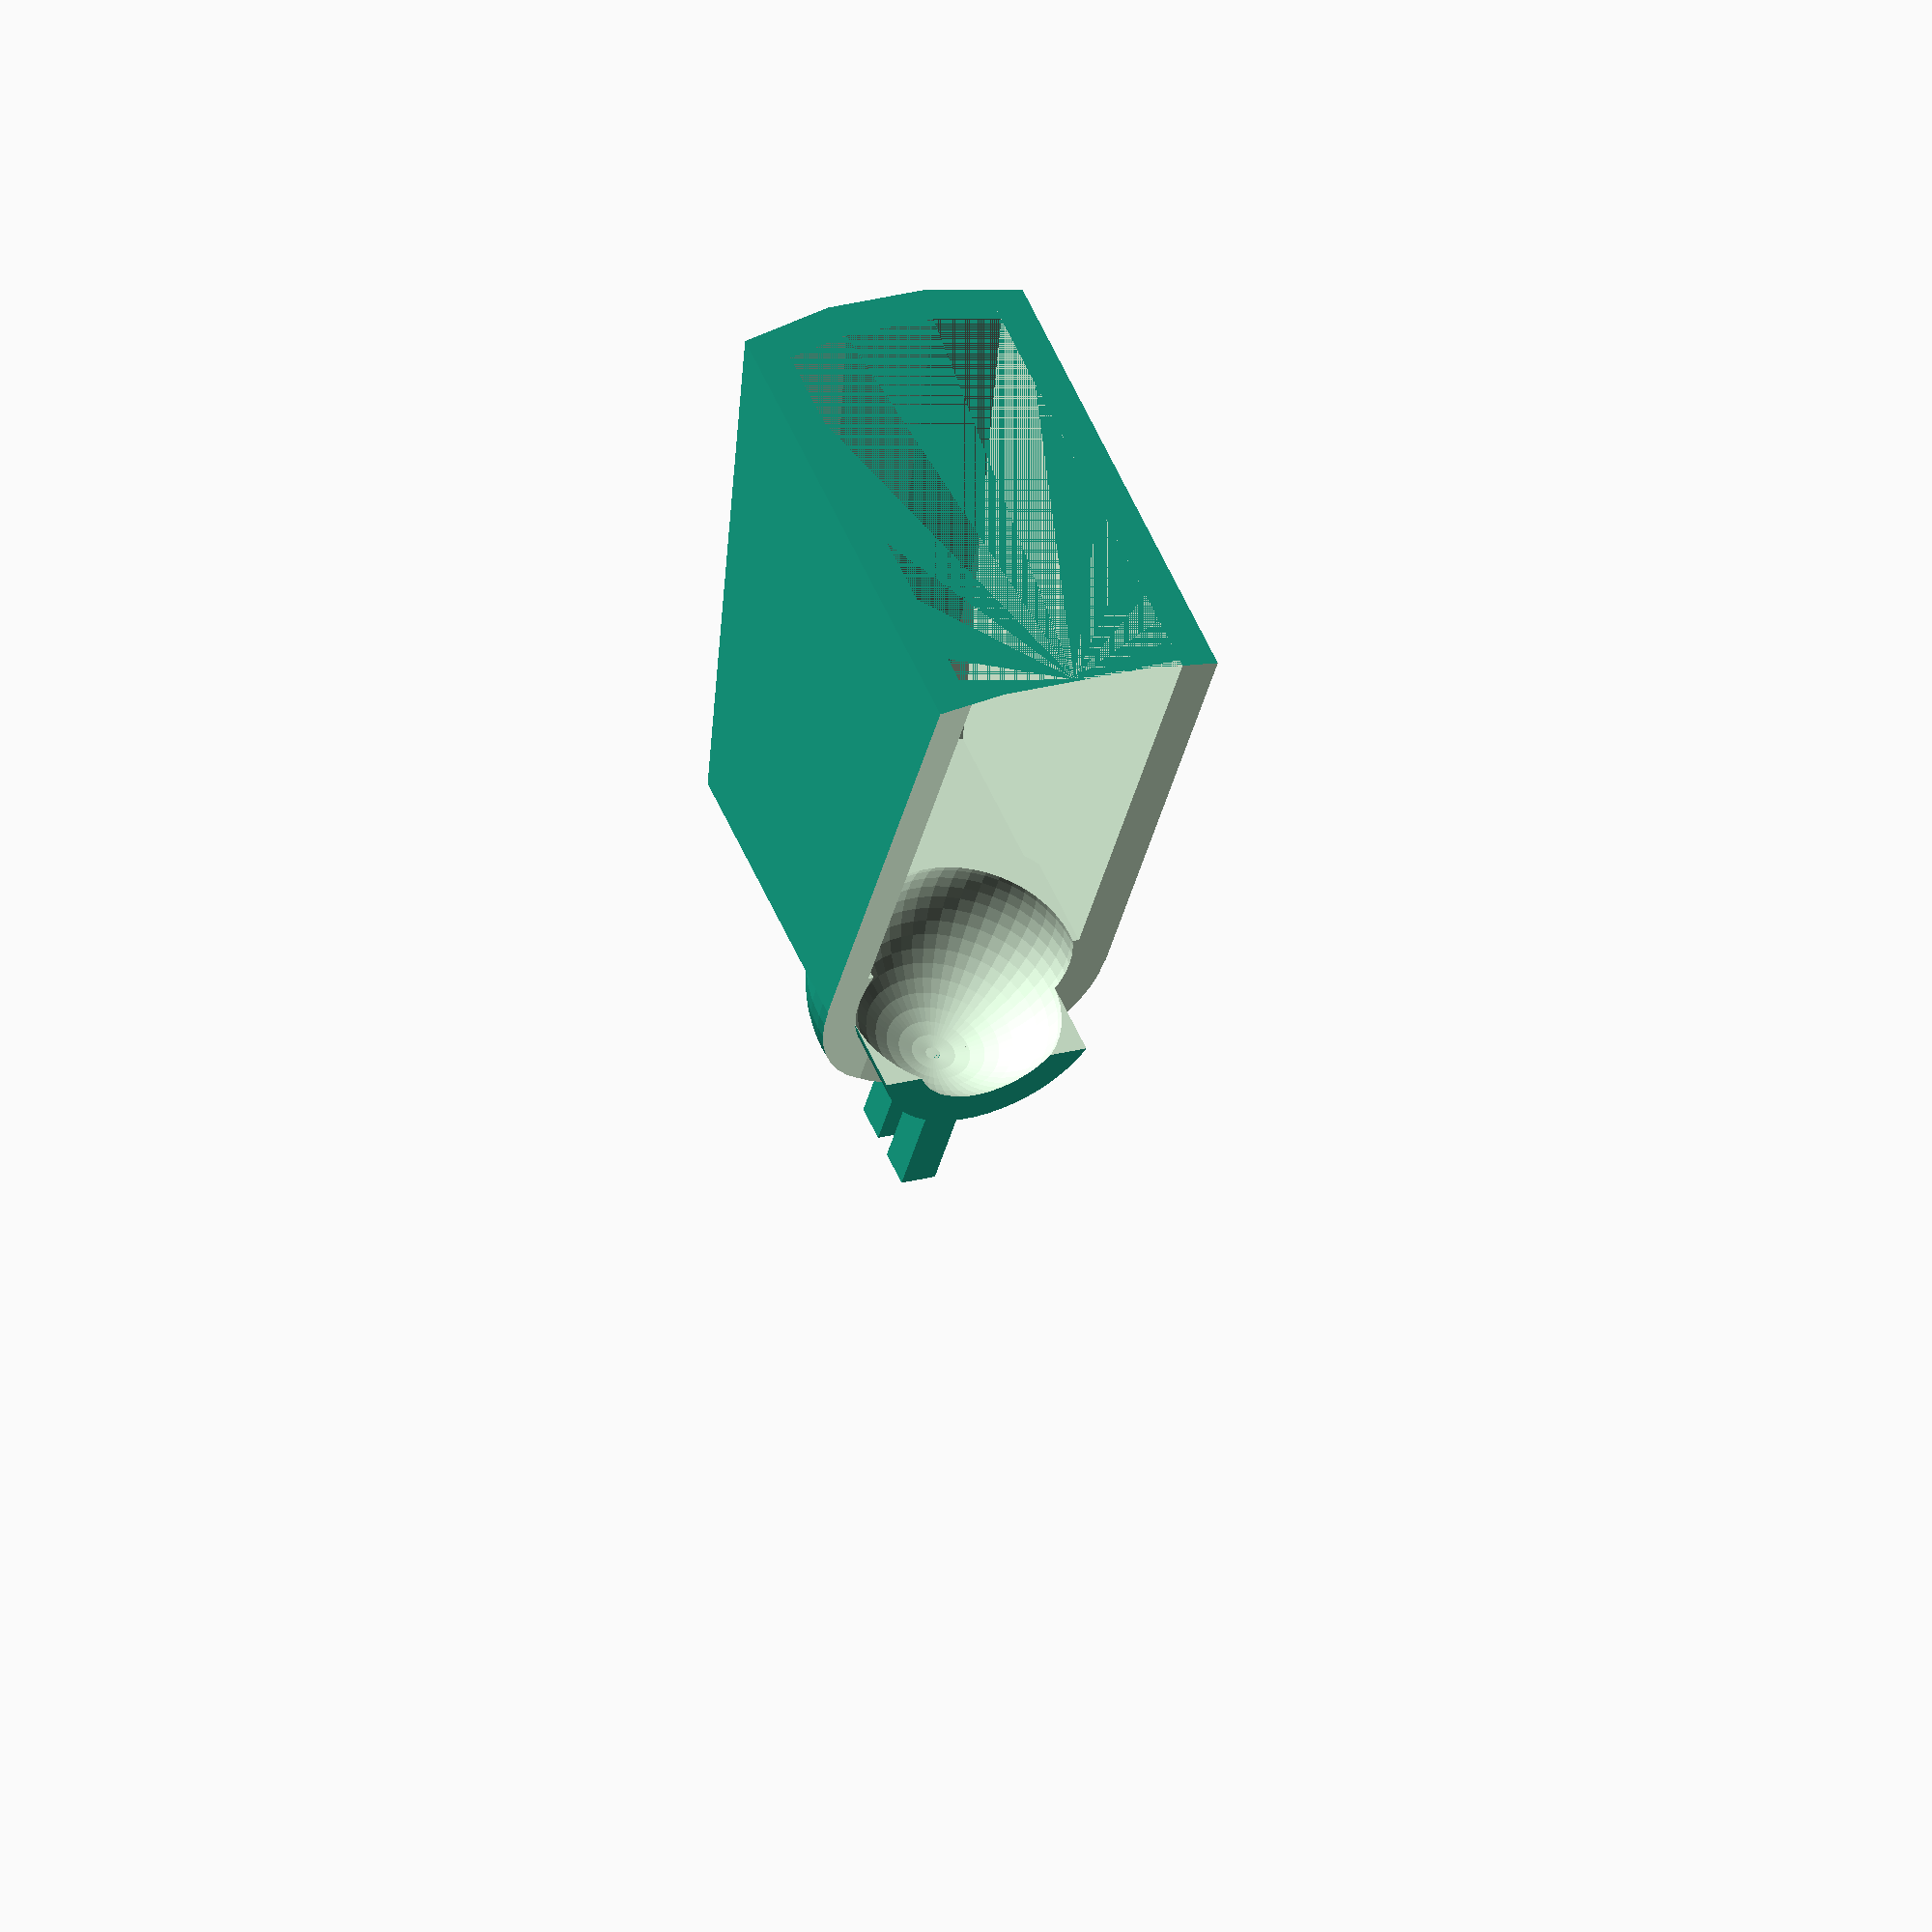
<openscad>
// Generated by SolidPython 1.0.4 on 2020-12-26 05:49:15


difference(){
	union() {
		translate(v = [0, 0, -5.5000000000]) {
			translate(v = [0, 3.1750000000, 0]) {
				cube(center = true, size = [4, 4, 11]);
			}
		}
		translate(v = [0, 0, 2.0000000000]) {
			cube(center = true, size = [4, 10.3500000000, 4]);
		}
		translate(v = [0, 0, -5.5000000000]) {
			translate(v = [0, -3.1750000000, 0]) {
				cube(center = true, size = [4, 4, 11]);
			}
		}
		translate(v = [0, 0, 4]) {
			translate(v = [0, -4, 0]) {
				cube(center = true, size = 4);
			}
		}
		translate(v = [0, 0, 16.6600000000]) {
			difference() {
				rotate(a = [90, 0, 0]) {
					difference() {
						cylinder($fn = 50, center = true, h = 18.3500000000, r = 12.6600000000);
						cylinder($fn = 50, center = true, h = 18.3500000000, r = 8.6600000000);
					}
				}
				translate(v = [0, 0, 12.6600000000]) {
					cube(center = true, size = 33.3200000000);
				}
			}
		}
		translate(v = [0, 0, 16.6600000000]) {
			difference() {
				sphere($fn = 50, r = 16.6600000000);
				translate(v = [0, 0, 20.6600000000]) {
					cube(center = true, size = 33.3200000000);
				}
				translate(v = [0, 135, 0]) {
					cylinder($fn = 50, center = true, h = 341.3200000000, r = 135);
				}
			}
		}
		difference() {
			translate(v = [0, 0, 16.6600000000]) {
				difference() {
					intersection() {
						cylinder(center = true, h = 100, r1 = 16.6600000000, r2 = 54);
						translate(v = [0, 0, 27.0000000000]) {
							cube(center = true, size = [33.3200000000, 135, 54]);
						}
					}
					intersection() {
						cylinder(center = true, h = 100, r1 = 12.6600000000, r2 = 50);
						translate(v = [0, 0, 27.0000000000]) {
							cube(center = true, size = [25.3200000000, 135, 50]);
						}
					}
				}
			}
			translate(v = [0, 135, 0]) {
				cylinder($fn = 50, center = true, h = 341.3200000000, r = 135);
			}
		}
	}
	/* Holes Below*/
	union(){
		translate(v = [0, 0, 16.6600000000]){
			union(){
				sphere($fn = 50, r = 12.6600000000);
			}
		}
	} /* End Holes */ 
}
/***********************************************
*********      SolidPython code:      **********
************************************************
 
from solid import *
from solid.utils import *
from math import asin
import toml
import os

# TODO: move Openscad to a root project directory and edit render_object (also extract to library)


def Spill_Guard(container_radius, inlet_height, shroud_distance, radius, clip_gap, clip_depth, wall_thickness):
    # create the negation solutions
    # This is for scrubbing
    negate = cube((radius+wall_thickness)*2, center=True)
    # This is the simulated container
    # TODO: height is just large but not parametrically precise
    container = cylinder(container_radius, 2*(shroud_distance+inlet_height+radius+2*wall_thickness),
                         center=True, segments=50)

    # create hemisphere shell for catching water droplets
    catch_solid = sphere(radius+wall_thickness, segments=50)
    catch = sphere(radius, segments=50)
    catch = catch_solid - hole()(catch)

    # remove the upper half
    catch = catch - up(radius+2*wall_thickness)(negate)
    # remove the front half
    catch = catch - forward(container_radius)(container)

    # set catch on xy plane
    catch = up(radius+wall_thickness)(catch)

    # cape about the outside past wall_thickness to catch high angle & velocity
    #       particles without pressure loss.
    # an eliptic cylinder with major radius iterating a given curve
    shroud_solid = cylinder(r1=radius+wall_thickness, r2=shroud_distance +
                            wall_thickness, h=inlet_height, center=True)
    # TODO: container_radius in intersect is ideally inf.
    shroud_solid = intersection()(shroud_solid, up(shroud_distance/2 + wall_thickness/2)
                                  (cube([2*radius+2*wall_thickness, container_radius, shroud_distance+wall_thickness], center=True)))
    shroud = cylinder(r1=radius, r2=shroud_distance,
                      h=inlet_height, center=True)
    shroud = intersection()(shroud, up(shroud_distance/2+wall_thickness/2)
                            (cube([2*radius, container_radius, shroud_distance], center=True)))

    shroud = shroud_solid-shroud

    # move into position atop the catch
    shroud = up(radius+wall_thickness)(shroud)
    shroud = shroud - forward(container_radius)(container)

    # the spout guides water into container
    spout = cylinder(radius, 4*wall_thickness +
                     clip_gap, center=True, segments=50)
    spout = spout - cylinder(radius - wall_thickness,
                             4*wall_thickness + clip_gap, center=True, segments=50)

    spout = rotate([90, 0, 0])(spout)
    # remove the top of the spout to create a half pipe
    spout = spout - up(radius)(negate)
    # place along the catch
    spout = up(radius+wall_thickness)(spout)

    # create clip slide-on fastener
    clip = cube([wall_thickness, wall_thickness, clip_depth], center=True)
    bridge = cube([wall_thickness, clip_gap+2*wall_thickness,
                   wall_thickness], center=True)
    # set bridge on xy plane
    bridge = up(wall_thickness/2)(bridge)

    far_clip = forward(clip_gap/2 + wall_thickness/2)(clip)
    far_clip = down(clip_depth/2)(far_clip)
    near_clip = back(clip_gap/2 + wall_thickness/2)(clip)
    near_clip = down(clip_depth/2)(near_clip)

    clip = far_clip + bridge + near_clip

    gusset = cube(wall_thickness, center=True)
    gusset = back(wall_thickness)(gusset)
    gusset = up(wall_thickness)(gusset)

    # return the solution
    gutter = clip + gusset + spout + catch + shroud
    return gutter


def render_object(render_object, filename):
    '''
    creates a .stl and .scad solution for the given solidpython OpenSCAD object
    PARAMETERS:
        render_object: the OpenSCAD object
        filename: a string for the file to be saved
    '''
    scad_render_to_file(render_object, filename + ".scad")
    # render with OpenSCAD
    print("Openscad is now rendering the solution..")
    os.system("start ../OpenSCAD/openscad.exe -o " +
              filename + ".stl " + filename + ".scad")


if __name__ == "__main__":
    config = toml.load("configuration.toml")
    gutter = Spill_Guard(**config)
    render_object(gutter, "gutter")
 
 
************************************************/

</openscad>
<views>
elev=40.9 azim=156.0 roll=346.1 proj=o view=wireframe
</views>
